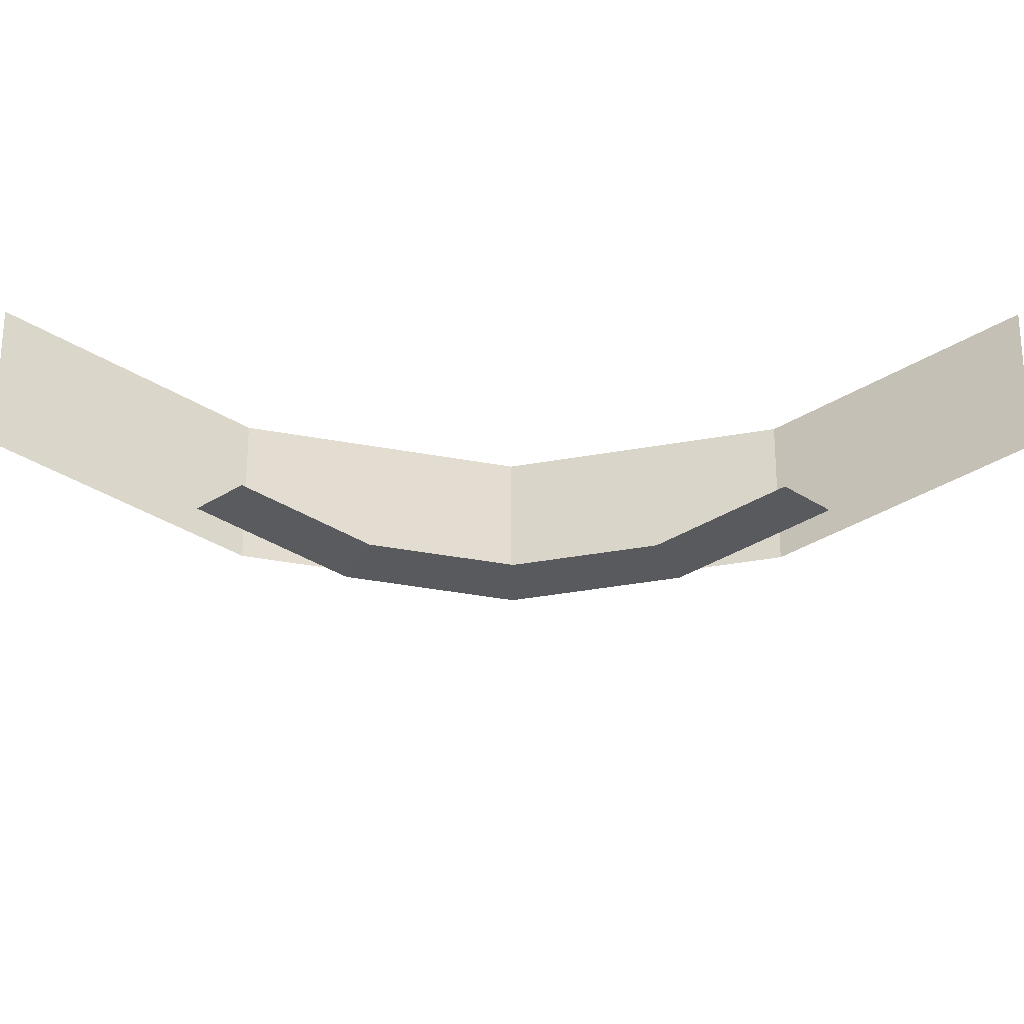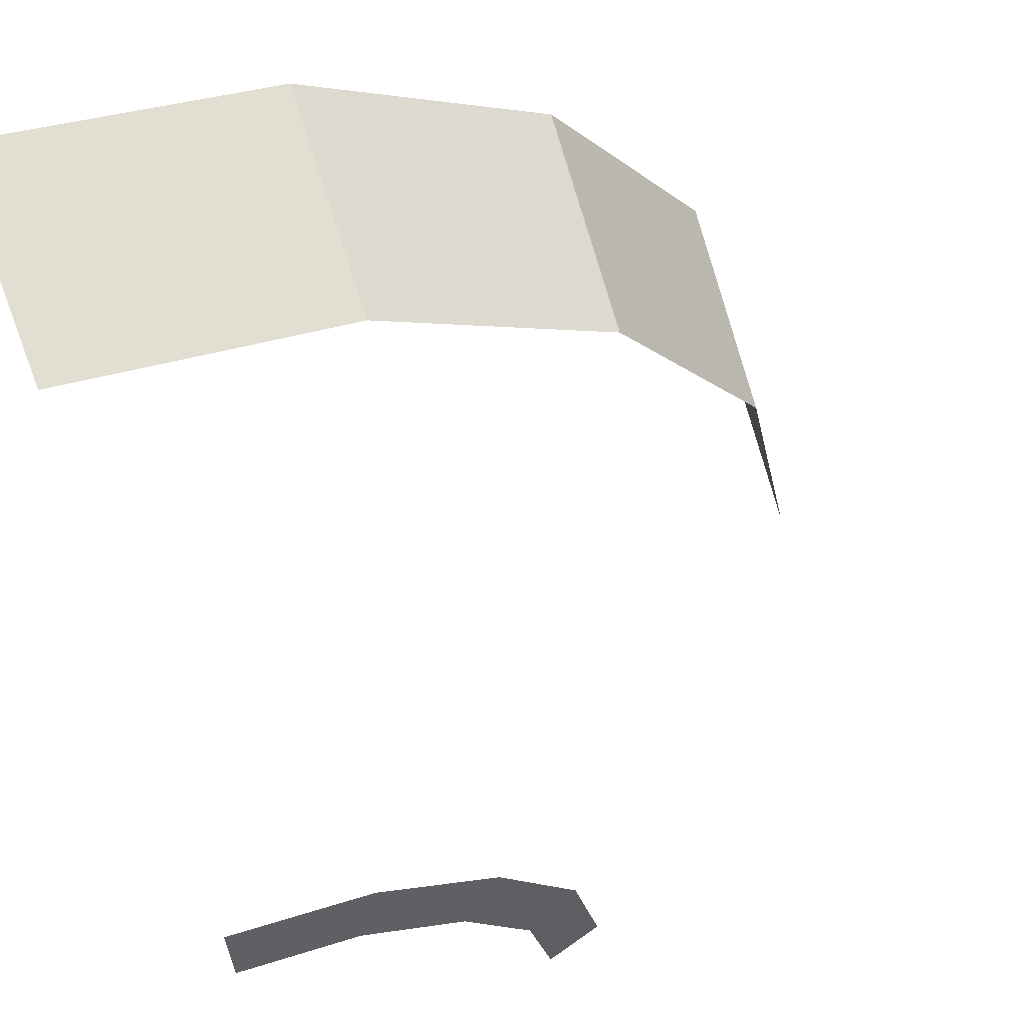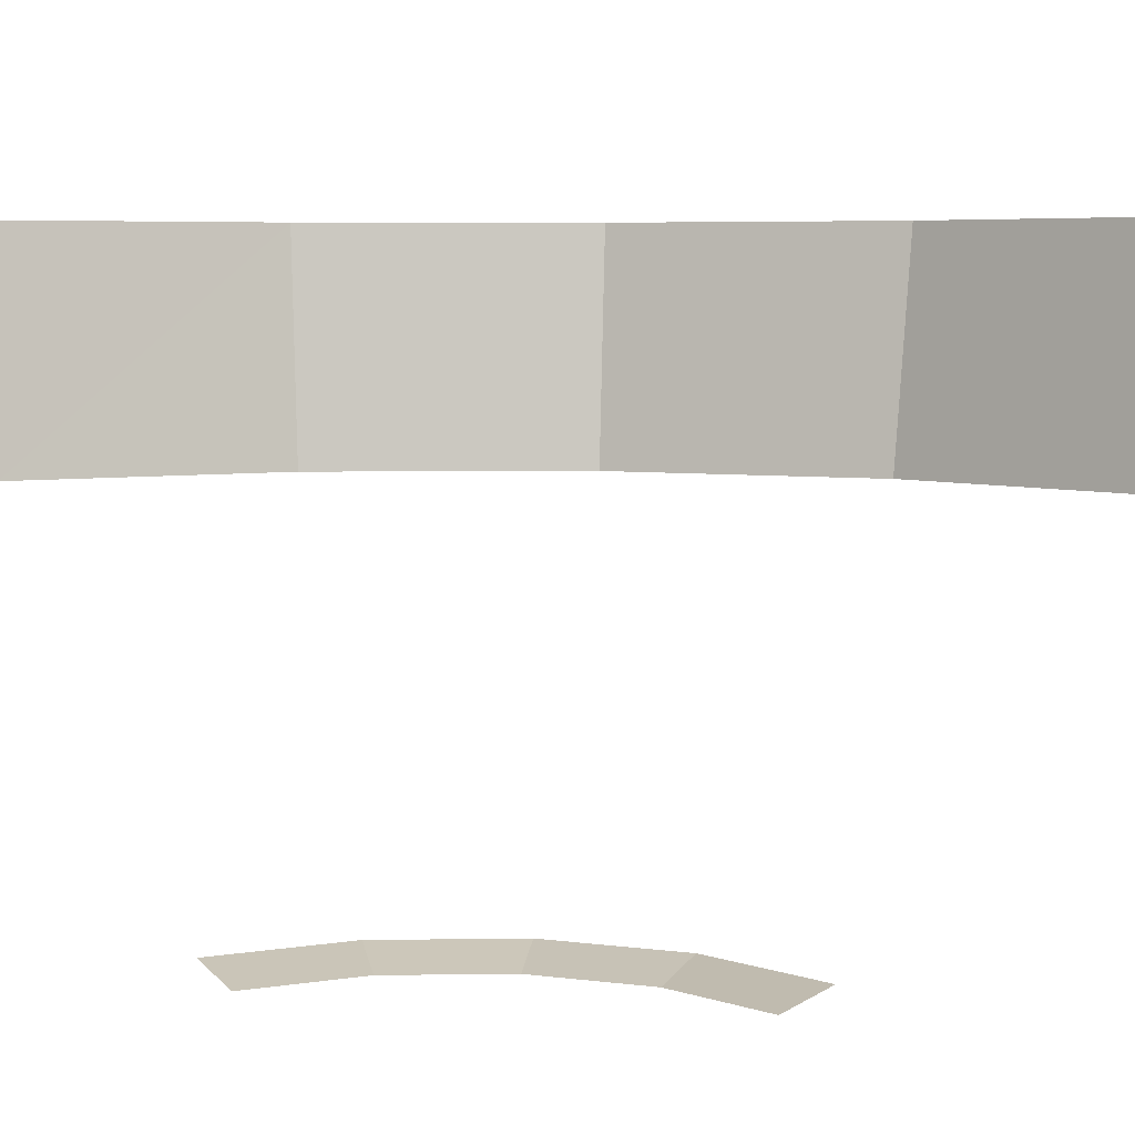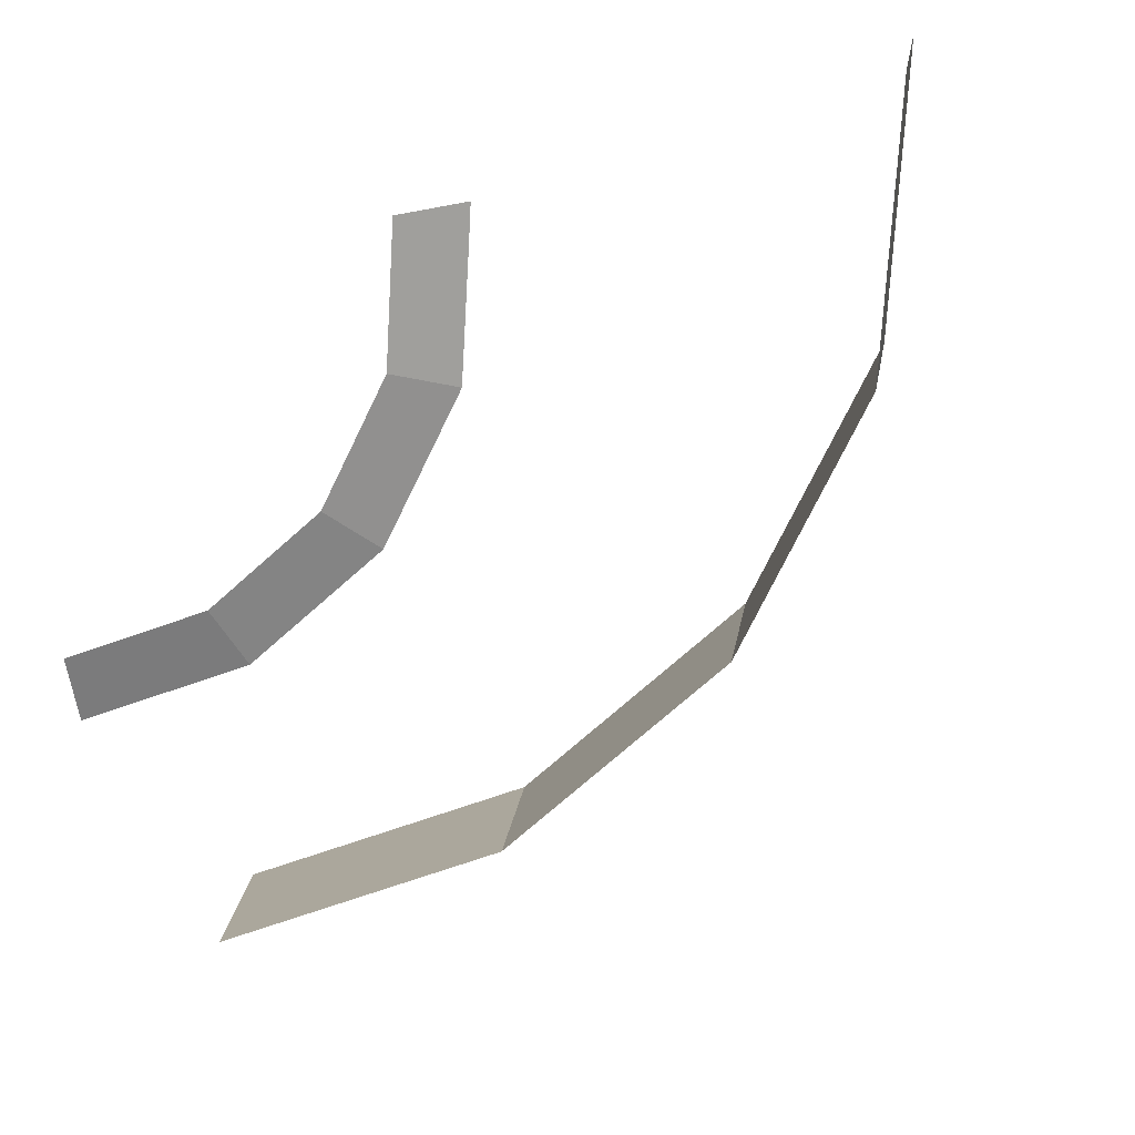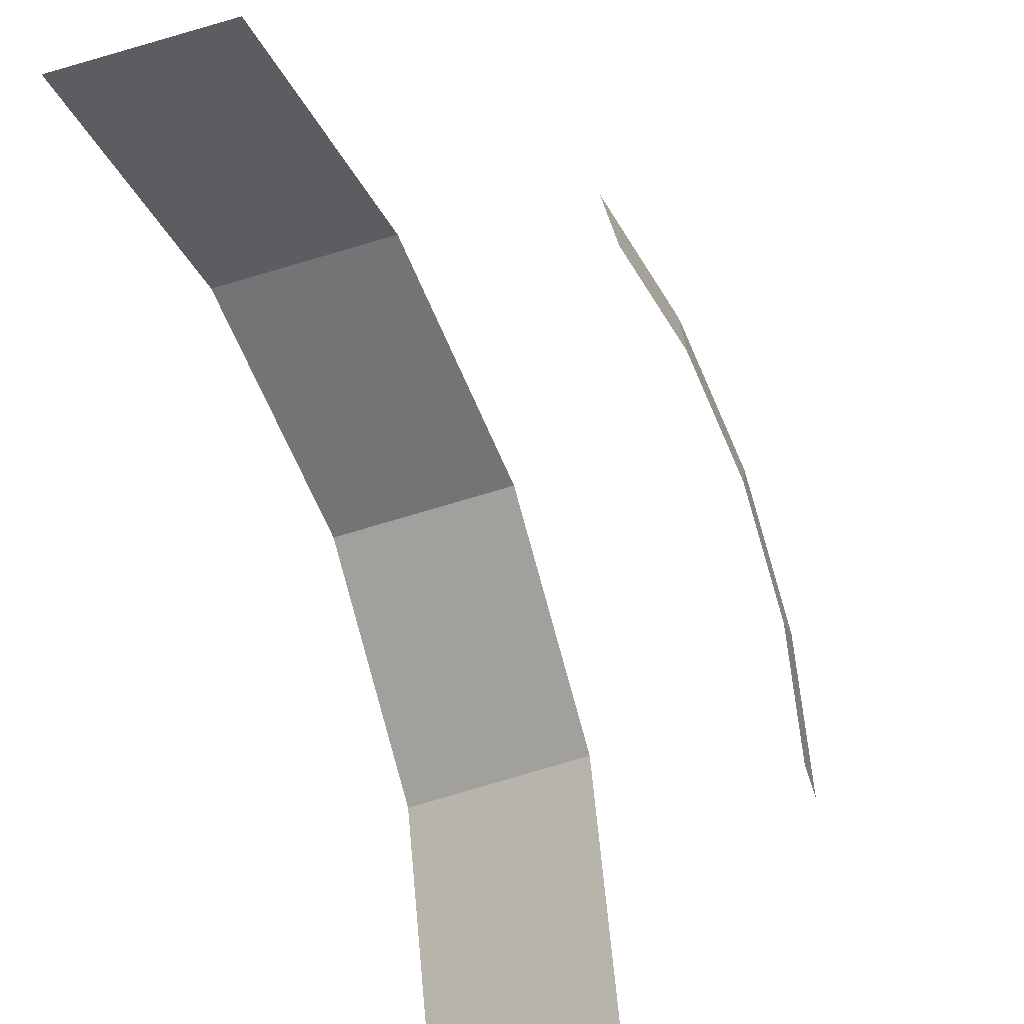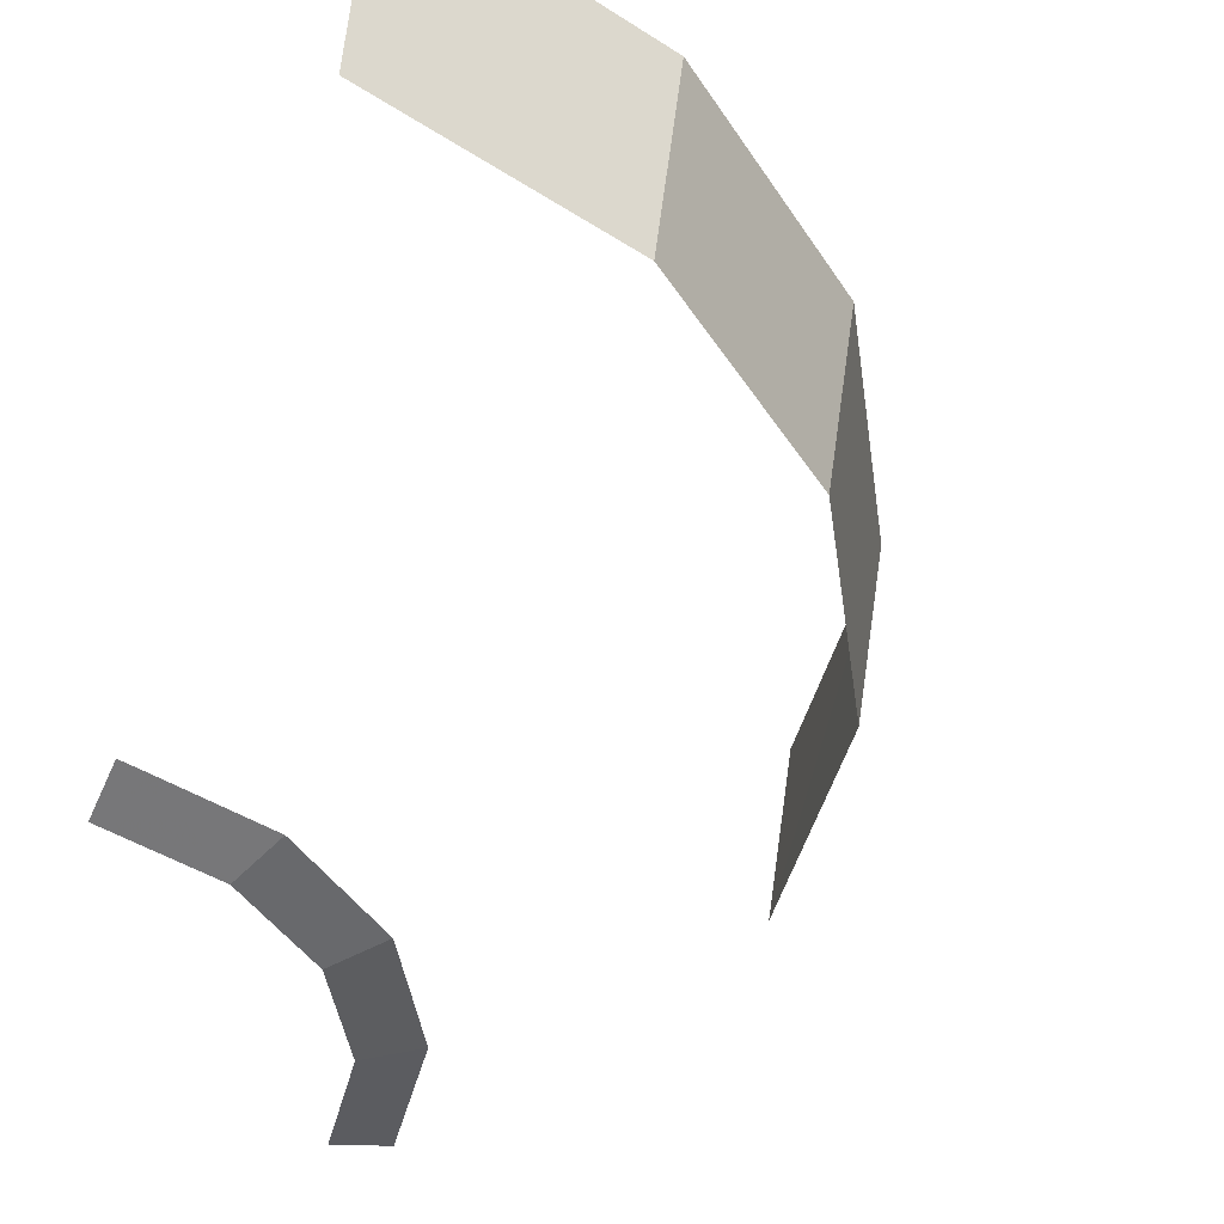
<metadata>
{"format":"obj","ext":"obj","renderer":"f3d","projection":"perspective","resolution":1024,"background":"white","views":[{"elev":-46.0,"azim":-135.2,"up":"+Y"},{"elev":62.3,"azim":-21.2,"up":"+Z"},{"elev":6.2,"azim":-125.8,"up":"+Y"},{"elev":-72.4,"azim":-82.1,"up":"+Y"},{"elev":-33.7,"azim":-61.0,"up":"+Z"},{"elev":-44.5,"azim":-25.4,"up":"+Y"}]}
</metadata>
<code>
v 0.3845 0.0199 0.2635
v 0.3361 0.01995 0.3361
v 0.2828 0 0.2828
v 0.3696 0 0.1532
v 0.03715 0.0199 0.4678
v 0 0.0199 0.475
v 0 0 0.4
v 0.1532 0 0.3696
v 0.03715 0.0199 0.4678
v 0.1532 0 0.3696
v 0.1819 0.0199 0.439
v 0.4245 0.01985 0.2035
v 0.3696 0 0.1532
v 0.439 0.0199 0.1819
v 0.3845 0.0199 0.2635
v 0.3696 0 0.1532
v 0.4245 0.01985 0.2035
v 0.439 0.0199 0.1819
v 0.3696 0 0.1532
v 0.4 0 0
v 0.475 0.0199 0
v 0.1819 0.0199 0.439
v 0.1532 0 0.3696
v 0.2828 0 0.2828
v 0.3361 0.01995 0.3361
v 0.6748 0.4939 0.6748
v 0.8816 0.4939 0.3652
v 0.924 0.8 0.3828
v 0.7072 0.8 0.7072
v 0.3828 0.8 0.924
v 0 0.8 1
v 0 0.4939 0.9544
v 0.3652 0.4939 0.8816
v 0.924 0.8 0.3828
v 0.8816 0.4939 0.3652
v 0.9544 0.4939 0
v 1 0.8 0
v 0.3828 0.8 0.924
v 0.3652 0.4939 0.8816
v 0.6748 0.4939 0.6748
v 0.7072 0.8 0.7072
g mesh6949907
f 1 2 3
f 3 4 1
f 5 6 7
f 7 8 5
f 9 10 11
f 12 13 14
f 15 16 17
f 18 19 20
f 20 21 18
f 22 23 24
f 24 25 22
f 26 27 28
f 28 29 26
f 30 31 32
f 32 33 30
f 34 35 36
f 36 37 34
f 38 39 40
f 40 41 38

</code>
